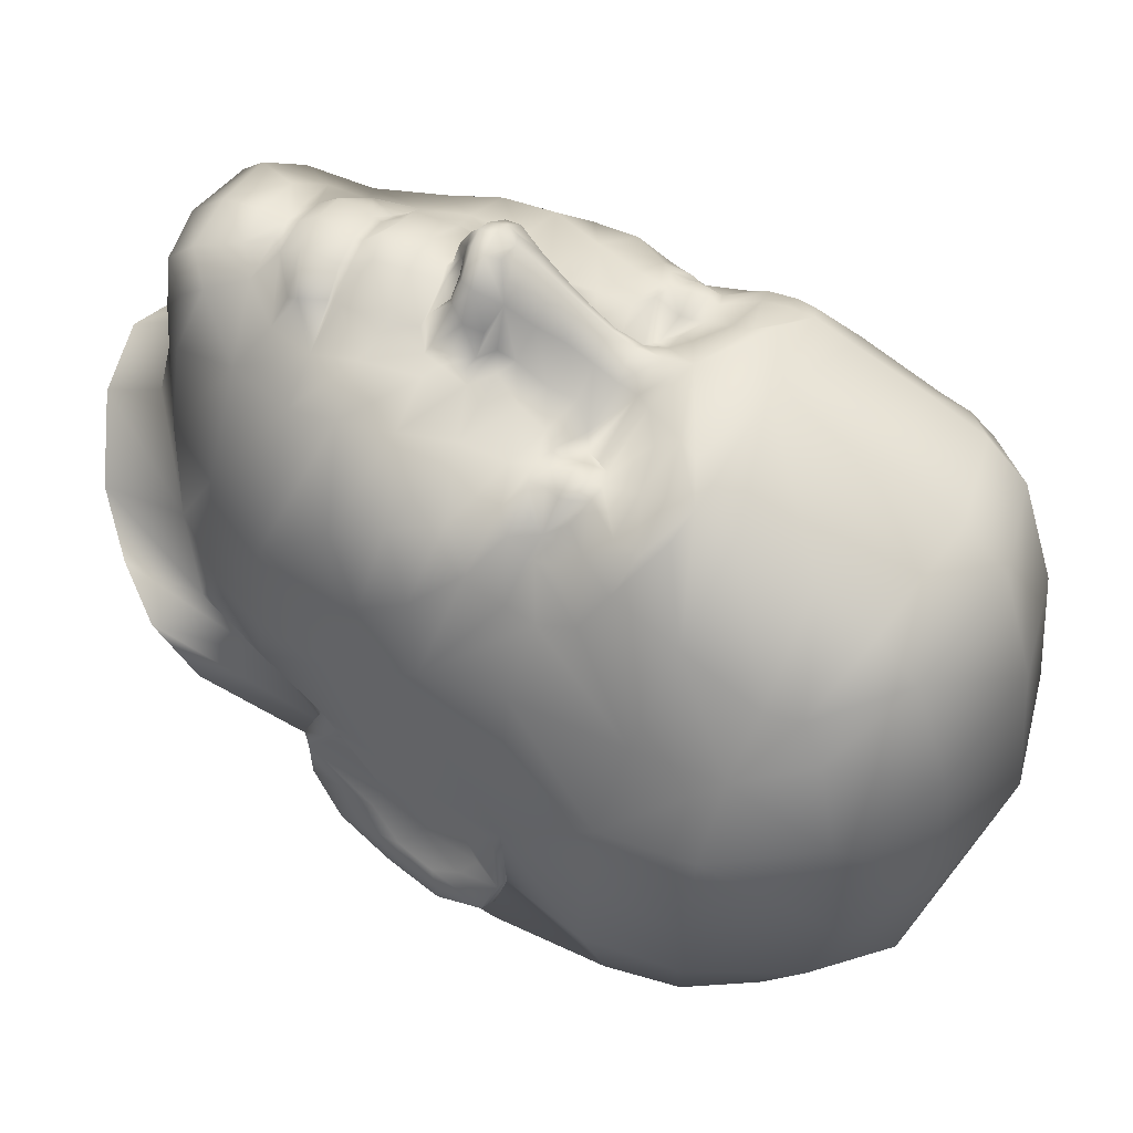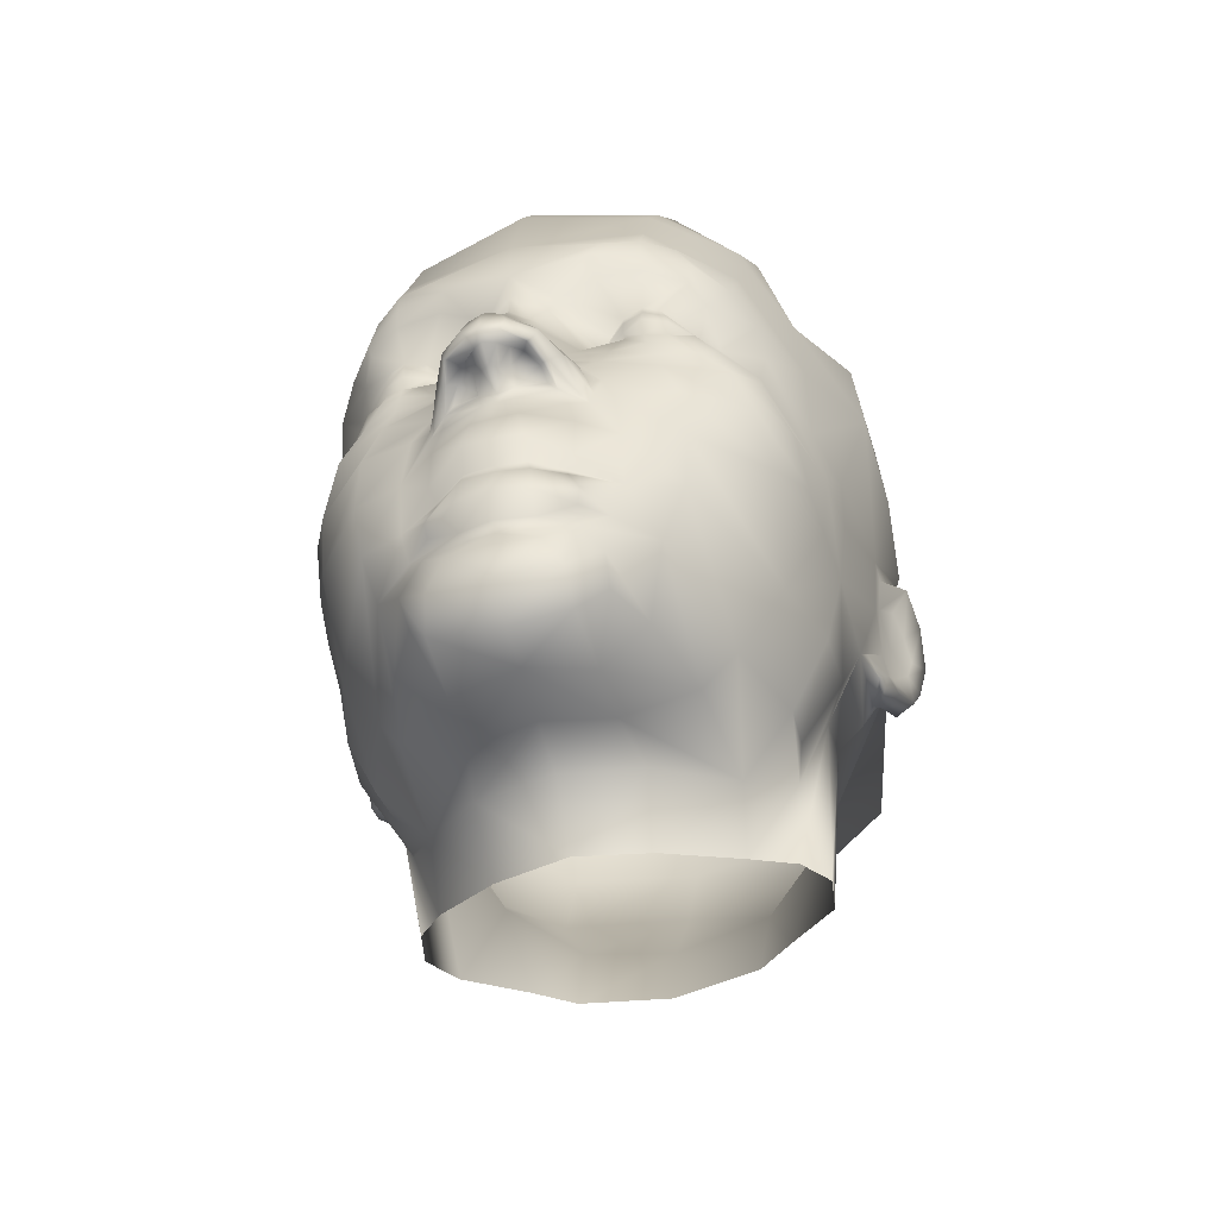
<metadata>
{"format":"obj","ext":"obj","renderer":"f3d","projection":"perspective","resolution":1024,"background":"white","views":[{"elev":51.1,"azim":116.2,"up":"+Z"},{"elev":-51.0,"azim":15.6,"up":"+Y"}]}
</metadata>
<code>
v 1.6 168.8 -72.24
v -40.39 160.2 -71.57
v -39.91 156.1 -22.72
v 1.088 164.1 -19.08
v 46.05 159.5 -72.45
v 44.87 149.2 -119.3
v 0.3325 155.3 -121.9
v -40.38 149.2 -119.2
v 45.81 155.4 -22.79
v -0.4266 151.9 20.34
v 43.83 142.3 14.51
v -40.67 143.7 14.57
v -2.255 131.2 -157
v -41.85 126.5 -151
v 41.43 126.4 -152.3
v -70.09 133.2 -34.93
v -72.25 135.5 -72.32
v -71.1 127.4 -108.8
v 75.68 136.2 -72.52
v 72.45 129 -109.1
v 74.11 132.9 -34.74
v -69.2 124.6 -2.188
v 70.03 125.1 -1.996
v -68.02 113.3 -131.8
v 68.49 113.9 -131.8
v -2.137 136.4 33.09
v 41.23 127.8 25.91
v -42.57 129.1 26.37
v -66.68 116.7 7.723
v 65.87 117.2 9.23
v -2.807 99.89 -177.8
v -45.11 96.7 -171.4
v 41 97.02 -171.4
v -91.34 97.38 -37.33
v -93.43 94.71 -71.32
v -90.21 92.08 -104.1
v 95.43 96.7 -72.02
v 91.1 93.31 -105.5
v 94.23 98.73 -37.44
v -79.57 101.6 -14.9
v 79.1 100.3 -14.99
v -2.239 113.5 45.89
v 40.16 108.3 37.19
v -41.23 109.3 37.23
v -76.94 87.79 -144.6
v 74.86 88.38 -144.7
v -69.09 105.6 8.785
v 68.2 105.5 9.691
v -1.569 74.02 58.15
v 40.61 83.11 46.16
v -42.22 83.96 46.2
v -68.55 78.18 21.55
v 67.29 79.03 22.58
v -81.06 69.42 -14.28
v 81.14 70.31 -13.84
v -2.165 58.44 -186.3
v -46.74 61.13 -179.6
v 43.49 61.52 -179.6
v -75.04 60.12 -152
v 74.67 60.95 -152.1
v -92.52 64.24 -37.17
v 97.08 66.89 -37.5
v -94.34 61.89 -70.7
v 97.85 64.34 -71.74
v -92.8 60.17 -103.6
v 94.88 61.69 -103.8
v -42.68 71.3 51.2
v -29.51 65.57 57.07
v -52.25 67.83 44.87
v 40.83 70.52 51.15
v 51.33 67.7 46.41
v 28.5 64.86 57.04
v -64.4 56.63 32.08
v -56.06 60.86 41.9
v -71.23 49.27 21.94
v 66.24 56.36 33.08
v 72.46 49.19 21.8
v 56.36 60.79 42.67
v -0.5226 50.59 61.56
v 24.27 58.2 58.01
v -25.04 58.89 56.86
v -86.57 30.05 -33.91
v -88.05 29.98 -71.34
v -87.98 29.57 -100.9
v -80.99 30.04 -11.85
v -76.2 19.9 -150.1
v -72.43 36.33 15.74
v -44.8 13.74 -173.8
v -1.126 11.88 -181.2
v 43.46 12.81 -175.1
v 74.83 20.88 -150.2
v 87.36 30.83 -101
v 81.91 31.09 -11.95
v 86.78 31.41 -34.46
v 73.39 36.49 16.99
v 90.68 32.28 -71.39
v -42.72 62.23 51.63
v 40.91 61.48 51.81
v -42.85 54.21 50.09
v -26.64 51.47 53.43
v -53.93 51.59 43.07
v 41.34 53.62 50.04
v 54.08 51.6 43
v 25.99 50.9 53.4
v -15.64 43.66 53.61
v 14.13 43.4 53.59
v -58.14 44.4 36.03
v 59.21 44.21 37.16
v -61.21 36.13 29.07
v -0.693 40.86 59.09
v 10.42 38.34 53.19
v -10.45 38.49 53.21
v 60.7 36.15 29
v -41.24 41.52 44.11
v -34.23 39.96 42.59
v -46.53 39.97 42.59
v 39.18 41.05 44.07
v 44.62 39.57 42.54
v 32.47 39.39 42.54
v -28.18 34.64 39.86
v 28.06 34.38 39.82
v -52.98 36.73 38.61
v 51.99 36.8 38.55
v -56.09 29.89 33.97
v 55.5 30 34.66
v -24.41 29.46 38.71
v 24.66 29.65 38.68
v -41.22 37.07 45.43
v -33.77 35.62 42.2
v -47.94 35.62 42.2
v 39.53 36.5 45.25
v 46.77 35.03 42.86
v 32.62 35.17 43.59
v -61.27 31.35 27.41
v 60.82 30.04 28.57
v -92.88 33.98 -87.81
v -91.33 27.99 -105
v -96.33 26.64 -101.1
v -94.51 30.96 -88.09
v -90.1 27.7 -77.13
v 95.28 36.53 -87.66
v 90.83 29.21 -77.25
v 98.4 34.59 -88.12
v 99.9 29.44 -102.1
v 93.98 31.18 -105.2
v -0.4162 31.51 59.99
v 8.402 31.11 52.9
v -8.187 31.1 52.91
v -33.28 31.83 42.25
v -40.9 31.77 45.23
v -48.81 30.84 42.27
v 39.51 31.5 45.99
v 47.46 31.04 42.81
v 31.92 31.55 42.21
v -19.07 26.87 40.98
v 19.72 26.9 40.95
v -35.08 26.21 43.21
v 34.08 25.72 44.28
v -46.64 26 43.22
v 45.43 25.62 42.71
v -61.43 27.97 28.43
v 61.1 27.69 28.35
v -90.11 21.72 -87.32
v -88.53 15.22 -79.34
v -92.33 17.11 -94.6
v 92.57 24.87 -88.75
v 94.48 18.9 -96.13
v 88.91 16.68 -79.45
v -87.73 13.09 -109.9
v -95.4 10.89 -106.2
v -85.69 10.96 -104.9
v 87.48 14.48 -110
v 86.32 12.2 -105
v 99.28 13.39 -107.2
v -73 -15.98 -142.5
v -59.77 20.81 33.48
v -55.02 25.77 37.88
v -48.35 21.81 43.19
v -41.07 25.1 44.63
v -44.8 -22.4 -160.6
v -1.318 -23.65 -166.9
v -34.62 23.23 45.46
v -7.545 22.91 56.7
v -0.1685 24.17 64.04
v -15.05 20.86 46.42
v 8.032 23.04 56.69
v 44.13 -21.96 -160.6
v 14.34 20.72 46.41
v 32.8 22.84 45.43
v 39.62 24.55 44.57
v 73.88 -14.94 -142.6
v 60.86 21.13 34.76
v 54.7 25.93 39.2
v 47.24 21.29 44.49
v -86.02 1.19 -31.21
v -87.38 -6.256 -62.12
v -83.8 1.902 -12.17
v -71.64 25.22 16.21
v 71.26 25.64 17.46
v 85.14 3.217 -12.27
v 86.79 2.531 -30.77
v 89.73 -4.561 -62.23
v -92.87 7.513 -99.33
v 95.55 9.496 -99.45
v -70.35 12.62 23.54
v 71.62 13.24 24.8
v -29.87 17.74 44.38
v 28.5 17.52 45.73
v -55.1 16.38 38.68
v 55.19 16.42 38.61
v -41.57 21.6 44.5
v 40.63 19.83 44.45
v -0.2806 14.83 69.98
v 8.489 14.2 61.93
v -8.116 14.27 61.94
v -88.28 2.713 -85.77
v 90.26 4.267 -87.24
v -15.43 12.06 49.66
v 16.06 11.88 49.85
v -79.55 -2.937 10.64
v 79.84 -2.13 11.89
v -43.1 13.74 44.04
v 42.58 12.9 43.99
v -90.21 -5.043 -94.48
v 94.18 -2.487 -94.61
v -25.46 8.03 49.34
v 26.07 7.873 49.3
v -63.64 3.905 36.64
v 65.44 4.277 36.56
v -86.53 -8.528 -102.5
v -92.53 -8.059 -101.5
v -84.09 -5.232 -98.68
v 88.27 -7.009 -103.7
v 85.02 -5.474 -98.89
v 96.87 -4.927 -101.7
v -44.48 -0.7001 48.63
v 46.13 -1.847 48.8
v -86.4 -11.17 -77.14
v 88.42 -9.513 -77.25
v -54.84 -45.92 -123.5
v 54.52 -45.53 -123.6
v -0.1895 6.898 75.88
v 10.5 5.471 66.51
v -10.11 5.637 66.52
v -16.45 1.61 55.21
v 15.86 1.768 55.61
v -20.96 0.1349 54.17
v 22.15 -1.292 54.57
v -69.72 -14.51 30.1
v 71.64 -12.46 31.3
v -88.31 -15.31 -85.5
v 90.29 -13.32 -85.62
v -26.86 -8.547 52.47
v 28.09 -8.144 52.44
v -0.4398 0.5025 80.27
v 12.94 -3.304 73.54
v -12.32 -3.498 71.9
v -17.38 -2.988 58.26
v 17.9 -3.264 59.58
v -49.9 -17.92 49.86
v 51.47 -19.01 49.93
v -90.68 -25.94 -88.97
v 95.54 -22.27 -89.89
v -32.63 -55.21 -142.1
v -20.72 -5.869 55.46
v 20.97 -5.699 56.59
v 32.19 -54.75 -142.1
v -82.91 -29.58 -27.63
v -80.37 -36.13 -54.4
v -84.03 -27.99 -62.51
v -81.28 -26.49 -11.13
v -79.74 -20.61 2.441
v 82.61 -24.96 -9.84
v 83.96 -27.33 -28.21
v 81.23 -18.04 2.234
v 84.08 -33.29 -54.78
v 85.38 -25.09 -62.6
v -82.83 -23.05 -85.64
v -86.07 -27.56 -91.42
v -77.17 -32.11 -88.23
v -81.46 -27.84 -82.43
v -68.48 -44.05 -83.82
v 88.84 -25.37 -91.54
v 83.72 -21.84 -85.75
v 82.37 -26.15 -84.19
v 78.08 -29.51 -88.52
v 69.41 -42.74 -85.39
v -0.7444 -6.28 84.11
v 5.443 -7.678 83.3
v -5.389 -7.779 83.31
v -24.17 -10.67 54.32
v 24.21 -10.23 54.74
v -32.35 -20.55 53.94
v 32.27 -20.56 53.9
v -1.561 -58.5 -146.6
v -85.18 -37.5 -64.8
v 90.87 -34.78 -64.92
v -22.12 -8.221 57.34
v -18.39 -7.838 64.76
v 22.75 -7.639 58.83
v 17.64 -7.423 64.73
v -15.21 -11.94 77.23
v -7.742 -12.37 83.59
v -20 -12.72 67.43
v 15.36 -12 77.93
v 20.27 -12.9 67.94
v 7.09 -12.18 84.22
v -71.37 -32.3 21.83
v 73.87 -30.88 21.73
v -0.5188 -12.61 86.33
v -87.65 -36.11 -74.44
v 92.61 -32.87 -75.45
v -26.43 -18.1 54.08
v 26.29 -17.62 54.5
v -24.3 -15.16 57.77
v 24.1 -15.3 57.77
v -0.5526 -17.85 85.98
v 5.383 -17.26 84.65
v -4.977 -17.56 84.66
v -14.15 -16.66 78.25
v 13.69 -16.56 78.22
v -17.1 -18.19 70.47
v 16.64 -18.2 70.45
v -81.04 -39.11 -75.7
v 85.87 -36.75 -75.81
v -23.51 -22.63 57.63
v 23.4 -22.45 57.59
v -51.92 -37.14 46.24
v 52.92 -38.2 46.52
v -25 -23.31 55.81
v 25.13 -23.36 55.74
v -34.99 -39.73 52.17
v 34.47 -40.43 53.59
v -83.26 -40.34 -61.92
v -75.26 -44.71 -54.77
v 78.58 -43.25 -54.88
v 88.18 -37.55 -62.61
v -9.441 -17.91 74.98
v -12.52 -17.81 68.93
v -6.258 -19.95 72.47
v -6.369 -18.75 78.54
v -12.49 -18.02 78.54
v -15.43 -19.54 70.93
v -3.212 -20.2 81.64
v 10.41 -17.94 75.35
v 12.1 -17.84 78.53
v 3.81 -19.88 81.64
v 7.003 -18.35 78.53
v 5.37 -19.63 72.46
v 13.59 -17.8 68.91
v 15.05 -19.46 70.91
v -0.352 -20.6 83.51
v -3.007 -22.73 74.94
v 2.445 -22.54 74.93
v -15.18 -22.08 64.5
v -5.877 -23.64 67.54
v -17.96 -25.19 63.71
v 14.89 -22.26 65.05
v 17.8 -25.44 64.34
v 7.056 -23.09 67.54
v -71.75 -55.02 -3.773
v 70.22 -57.82 -3.191
v -5.606 -26.2 68.62
v 5.429 -25.73 68.61
v -0.06323 -24.38 77.2
v -70.47 -60.15 -58.02
v 71.03 -59.81 -58.11
v 0.1081 -26.84 68.39
v -19.65 -27.2 60.56
v -22.89 -37.04 59.53
v 19.74 -27.35 59.84
v 21.82 -37.09 59.5
v -5.362 -27.99 66.11
v 5.656 -27.51 66.11
v -79.64 -57.78 -44.76
v -78.58 -55.17 -28.74
v 78.01 -55.82 -27.77
v 78.83 -57.23 -44.86
v 0.406 -29.01 66.76
v -8.406 -37.86 67.23
v 6.896 -37.66 67.21
v -44.88 -87.27 -122.5
v -62.16 -96.2 -101.1
v -32.6 -84.02 -135.1
v 42.97 -87.4 -122.4
v 29.35 -83.38 -136
v 61.03 -96.87 -101.5
v -0.3501 -38.29 67.71
v -1.795 -82.23 -143
v -49.95 -55.2 41.28
v 50.64 -56.05 41.2
v -65.28 -109.7 -76.8
v 64.81 -109.6 -76.53
v -23.44 -52.8 58.29
v -10.59 -48.92 67.63
v -35.28 -57.26 47.3
v 21.51 -53.04 58.9
v 33.77 -57.39 47.48
v 8.184 -49.15 67.4
v -0.6767 -51.27 69.63
v -10.8 -56.71 63
v -0.4006 -57.29 64.27
v -21.32 -57.03 55.88
v 8.731 -56.63 62.5
v 18.98 -56.67 56.72
v -30.53 -57.7 49.57
v 28.84 -57.45 50.62
v -62.47 -87.54 -53.04
v -67.27 -75.99 -45.97
v -59.42 -119.2 -56.52
v 61.35 -89.57 -52.95
v 64.04 -79.45 -46.06
v 58.97 -120.7 -56.14
v -67.72 -80.39 -29.85
v 64.84 -82.23 -30.36
v -56.89 -82.95 -1.125
v -21.37 -58.98 55.74
v -24.47 -67.58 56.67
v -31.71 -72.96 47.6
v -24.1 -71.3 53.81
v -43.57 -78.83 39.88
v 19.13 -58.69 56.44
v 22.81 -66.8 56.85
v 43.15 -79.05 40.8
v 29.88 -72.71 48.46
v 21.58 -71.34 54.03
v 54.78 -84.39 -1.605
v -11.39 -59.7 63.49
v -13.49 -72.24 64.29
v 9.43 -59.87 62.24
v 10.58 -72.28 64.38
v -0.693 -60.49 64.23
v -1.22 -72.92 66.93
v -12.39 -79.87 59.45
v 10.42 -79.89 59.43
v -1.47 -80.08 61.58
v -24.65 -83.43 55.45
v 21.94 -83.82 56.29
v -1.273 -84.57 60.07
v 5.409 -84.38 59.24
v -8.942 -84.23 59.25
v -16.05 -90.92 60.26
v 12.44 -91.13 60.24
v -50.69 -99.87 -35.02
v 47.37 -102.9 -35.21
v -31.76 -95.27 52.89
v 29.58 -95.76 53.8
v -0.9288 -92.01 61.98
v -21.22 -104.2 59.16
v 19.35 -104.4 59.14
v -47.57 -99.3 2.852
v 44.44 -103.3 3.441
v -0.2643 -105.4 61.07
v -46.77 -131.9 -37.2
v 46.68 -133.3 -37.72
v -40.32 -101.1 29.75
v -29.91 -103.2 47.11
v 36.74 -103.3 31.39
v 29.29 -104.5 47.08
v -23.21 -113.1 50.85
v 19.91 -114 50.46
v 0.3083 -117.2 51.75
v -26.86 -120.3 -6.41
v -23.58 -117.4 11.46
v -23.62 -143.1 -18.36
v 21.64 -117.8 11.43
v 25.29 -120.8 -6.441
v 24.37 -143.5 -18.59
v -23.31 -115.8 29.78
v 21.07 -116.5 29.19
v 1.071 -119.4 38.25
v 0.2448 -123.8 0.7773
v 0.2648 -121.3 19.48
v 1.35 -146.5 -10.71
g TopLip
f 395 401 402 400
f 395 394 403 401
f 399 404 405 397
f 399 400 402 404
f 396 406 403 394
f 398 397 405 407
g Face
f 54 85 87 75
f 55 77 95 93
f 134 109 75 87
f 77 113 135 95
f 87 85 197 198
f 134 87 198 161
f 135 162 199 95
f 95 199 200 93
f 198 205 176 161
f 199 162 192 206
f 205 198 197 220
f 200 199 206 221
f 218 185 207 226
f 208 188 219 227
f 209 176 205 228
f 206 192 210 229
f 226 207 222 236
f 223 208 227 237
f 222 209 228 236
f 229 210 223 237
f 245 218 226 247
f 227 219 246 248
f 228 205 220 249
f 221 206 229 250
f 236 253 247 226
f 248 254 237 227
f 236 228 249 260
f 250 229 237 261
f 258 245 247 265
f 248 246 259 266
f 220 197 271 272
f 273 200 221 275
f 265 247 253 291
f 254 248 266 292
f 253 236 260 293
f 261 237 254 294
f 249 220 272 308
f 275 221 250 309
f 253 293 313 291
f 254 292 314 294
f 308 328 260 249
f 309 250 261 329
f 313 293 332 330
f 314 331 333 294
f 271 361 308 272
f 309 362 273 275
f 293 260 328 332
f 329 261 294 333
f 330 332 370 369
f 331 371 372 333
f 369 370 380 373
f 371 374 381 372
f 373 380 388 379
f 374 379 388 381
f 328 308 361 390
f 329 391 362 309
f 370 394 395 380
f 394 370 332 396
f 333 372 397 398
f 372 381 399 397
f 380 395 400 388
f 381 388 400 399
f 332 328 390 396
f 333 398 391 329
f 419 420 418 396
f 396 390 421 419
f 424 391 398 425
f 425 398 423 426
f 390 361 416 421
f 427 362 391 424
f 429 418 420 434
f 431 435 426 423
f 435 431 433 436
f 434 436 433 429
f 434 420 419 437
f 425 426 435 438
f 435 436 439 440
f 439 436 434 441
f 441 434 437 442
f 438 435 440 443
f 437 419 421 446
f 424 425 438 447
f 439 441 442 448
f 443 440 439 448
f 437 446 449 442
f 438 443 450 447
f 453 448 442 449
f 453 450 443 448
f 421 416 451 456
f 446 421 456 457
f 452 427 424 458
f 447 459 458 424
f 446 457 460 449
f 459 447 450 461
f 449 460 462 453
f 450 453 462 461
f 451 464 469 456
f 452 458 470 466
f 457 456 469 460
f 459 461 470 458
f 460 469 471 462
f 461 462 471 470
f 464 473 471 469
f 466 470 471 473
g ForeHead
f 43 42 49 50
f 49 42 44 51
f 47 52 51 44
f 50 53 48 43
f 40 54 52 47
f 41 48 53 55
f 49 51 67 68
f 67 51 52 69
f 53 50 70 71
f 70 50 49 72
f 69 52 73 74
f 54 75 73 52
f 55 53 76 77
f 76 53 71 78
f 72 49 79 80
f 79 49 68 81
f 67 97 81 68
f 67 69 74 97
f 70 98 78 71
f 70 72 80 98
f 29 47 44 28
f 42 26 28 44
f 27 26 42 43
f 43 48 30 27
f 40 47 29
f 30 48 41
g Hair
f 1 2 3 4
f 1 5 6 7
f 1 7 8 2
f 1 4 9 5
f 4 10 11 9
f 4 3 12 10
f 7 13 14 8
f 7 6 15 13
f 16 3 2 17
f 2 8 18 17
f 19 20 6 5
f 21 19 5 9
f 22 12 3 16
f 23 21 9 11
f 14 24 18 8
f 20 25 15 6
f 10 26 27 11
f 10 12 28 26
f 12 22 29 28
f 11 27 30 23
f 13 31 32 14
f 13 15 33 31
f 34 16 17 35
f 35 17 18 36
f 37 38 20 19
f 39 37 19 21
f 40 22 16 34
f 41 39 21 23
f 14 32 45 24
f 15 25 46 33
f 18 24 45 36
f 46 25 20 38
f 31 56 57 32
f 31 33 58 56
f 32 57 59 45
f 33 46 60 58
f 63 35 36 65
f 65 36 45 59
f 46 38 66 60
f 64 66 38 37
f 83 63 65 84
f 84 65 59 86
f 86 59 57 88
f 88 57 56 89
f 56 58 90 89
f 58 60 91 90
f 60 66 92 91
f 96 92 66 64
f 84 86 175 171
f 88 180 175 86
f 180 88 89 181
f 89 90 187 181
f 90 91 191 187
f 92 173 191 91
f 171 175 240 232
f 173 234 241 191
f 240 175 180 264
f 187 191 241 267
f 181 295 264 180
f 181 187 267 295
f 61 34 35 63
f 37 39 62 64
f 61 63 83
f 40 34 61
f 22 40 29
f 39 41 62
f 64 62 96
f 23 30 41
g LeftEar
f 141 96 142 143
f 141 143 144 145
f 145 92 96 141
f 143 166 167 144
f 143 142 168 166
f 145 172 173 92
f 172 145 144 174
f 96 202 168 142
f 144 167 204 174
f 166 168 217 167
f 167 217 225 204
f 172 233 234 173
f 172 174 235 233
f 174 204 225 235
f 168 202 239 217
f 225 217 239 252
f 263 235 225 252
f 239 202 276 277
f 234 233 283 284
f 235 263 283 233
f 239 277 297 252
f 252 297 312 263
f 284 283 325 285
f 263 312 325 283
f 337 276 285 325
f 277 276 337 297
f 297 337 325 312
g LeftEye
f 131 152 153 132
f 131 133 154 152
f 127 158 154
f 153 160 125
f 154 158 190 152
f 153 152 190 160
f 133 127 154
f 132 153 125
g LeftEyeBrow
f 78 98 102 103
f 102 98 80 104
f 80 79 106 104
f 78 103 108 76
f 77 76 108 113
g LeftEyelid
f 118 117 131 132
f 131 117 119 133
f 119 121 127 133
f 118 132 125 123
g LeftEyeSocket
f 103 102 117 118
f 117 102 104 119
f 119 104 106 121
f 108 103 118 123
f 108 123 125 113
f 121 106 111 127
f 111 147 156 127
f 125 162 135
f 127 156 189 158
f 192 162 125 193
f 194 193 125 160
f 189 156 188 208
f 192 193 194 210
f 194 160 190 212
f 190 158 189 212
f 212 189 208 223
f 210 194 212 223
f 113 125 135
g LeftNostril
f 345 346 347 348
f 345 348 349 350
f 345 350 351 346
f 348 347 354 349
f 350 358 359 351
f 350 349 360 358
f 349 354 364 360
f 358 360 364 359
g Neck
f 240 382 383 282
f 382 240 264 384
f 385 386 267 241
f 387 385 241 287
f 384 264 295 389
f 386 389 295 267
f 282 383 392 366
f 287 367 393 387
f 410 408 366 392
f 367 411 413 393
f 454 444 408 410
f 455 413 411 445
f 465 463 444 454
f 468 455 445 467
f 474 472 463 465
f 467 472 474 468
f 232 280 281 278
f 232 240 282 280
f 234 284 285 286
f 234 286 287 241
f 269 281 280 335
f 286 285 276 336
f 335 280 282 366
f 287 286 336 367
g Nose
f 79 110 111 106
f 79 105 112 110
f 110 146 147 111
f 110 112 148 146
f 148 183 184 146
f 183 148 155 185
f 147 146 184 186
f 156 147 186 188
f 186 184 213 214
f 213 184 183 215
f 215 183 185 218
f 188 186 214 219
f 214 213 242 243
f 242 213 215 244
f 244 215 218 245
f 219 214 243 246
f 255 256 243 242
f 255 242 244 257
f 257 244 245 258
f 246 243 256 259
f 256 255 288 289
f 288 255 257 290
f 257 258 298 299
f 258 265 291 298
f 259 300 292 266
f 300 259 256 301
f 257 302 303 290
f 302 257 299 304
f 301 256 305 306
f 256 289 307 305
f 288 310 307 289
f 288 290 303 310
f 298 315 304 299
f 298 291 313 315
f 300 316 314 292
f 300 301 306 316
f 307 310 317 318
f 317 310 303 319
f 303 302 320 319
f 307 318 321 305
f 322 320 302 304
f 323 306 305 321
f 304 315 326 322
f 327 316 306 323
f 330 326 315 313
f 331 314 316 327
f 317 319 344 352
f 319 320 342 344
f 318 347 346 321
f 347 318 317 352
f 320 322 343 342
f 321 346 351 323
f 357 343 322 326
f 323 351 359 327
f 344 353 365 352
f 347 352 365 354
f 353 363 368 365
f 354 365 368 364
f 330 369 357 326
f 331 327 359 371
f 357 369 373 363
f 359 364 374 371
f 363 373 379 368
f 364 368 379 374
g OuterFace
f 61 82 85 54
f 62 55 93 94
f 195 82 83 196
f 82 195 197 85
f 94 93 200 201
f 96 94 201 202
f 268 195 196 269
f 268 271 197 195
f 200 273 274 201
f 202 201 274 276
f 268 269 375 376
f 269 335 366 375
f 268 376 361 271
f 274 273 362 377
f 274 377 378 276
f 276 378 367 336
f 375 366 408 409
f 411 367 378 412
f 409 414 376 375
f 412 378 377 415
f 361 376 414 416
f 415 377 362 427
f 409 408 444 414
f 411 412 415 445
f 416 414 444 451
f 445 415 427 452
f 444 463 464 451
f 445 452 466 467
f 463 472 473 464
f 467 466 473 472
f 82 61 83
f 54 40 61
f 41 55 62
f 62 94 96
g RightEar
f 136 137 138 139
f 137 136 83 84
f 136 139 140 83
f 139 163 164 140
f 139 138 165 163
f 138 137 169 170
f 137 84 171 169
f 83 140 164 196
f 138 170 203 165
f 163 165 216 164
f 165 203 224 216
f 169 230 231 170
f 169 171 232 230
f 170 231 224 203
f 238 196 164 216
f 238 216 224 251
f 224 231 262 251
f 269 196 238 270
f 232 278 279 230
f 231 230 279 262
f 238 251 296 270
f 251 262 311 296
f 278 281 324 279
f 262 279 324 311
f 270 296 334 269
f 334 324 281 269
f 324 334 296 311
g RightEye
f 149 129 128 150
f 128 130 151 150
f 149 157 126
f 124 159 151
f 151 159 179 150
f 149 150 179 157
f 129 149 126
f 130 124 151
g RightEyeBrow
f 81 97 99 100
f 99 97 74 101
f 81 100 105 79
f 74 73 107 101
f 107 73 75 109
g RightEyeLid
f 115 114 128 129
f 128 114 116 130
f 116 122 124 130
f 126 120 115 129
g RightEyeSocket
f 100 99 114 115
f 114 99 101 116
f 105 100 115 120
f 116 101 107 122
f 107 109 124 122
f 112 105 120 126
f 112 126 155 148
f 134 161 124
f 124 161 176 177
f 124 177 178 159
f 182 155 126 157
f 185 155 182 207
f 177 176 209 178
f 179 159 178 211
f 182 157 179 211
f 211 178 209 222
f 207 182 211 222
f 109 134 124
g RightNostril
f 338 339 340 341
f 338 342 343 339
f 338 341 344 342
f 341 340 353 344
f 339 355 356 340
f 339 343 357 355
f 340 356 363 353
f 355 357 363 356
g BottomLip
f 417 406 396 418
f 398 407 422 423
f 428 417 418 429
f 423 422 430 431
f 432 428 429 433
f 431 430 432 433
g InnerMouth
f 406 417 403
f 401 403 417 428
f 402 401 428 432
f 404 402 432 430
f 405 404 430 422
f 407 405 422

</code>
